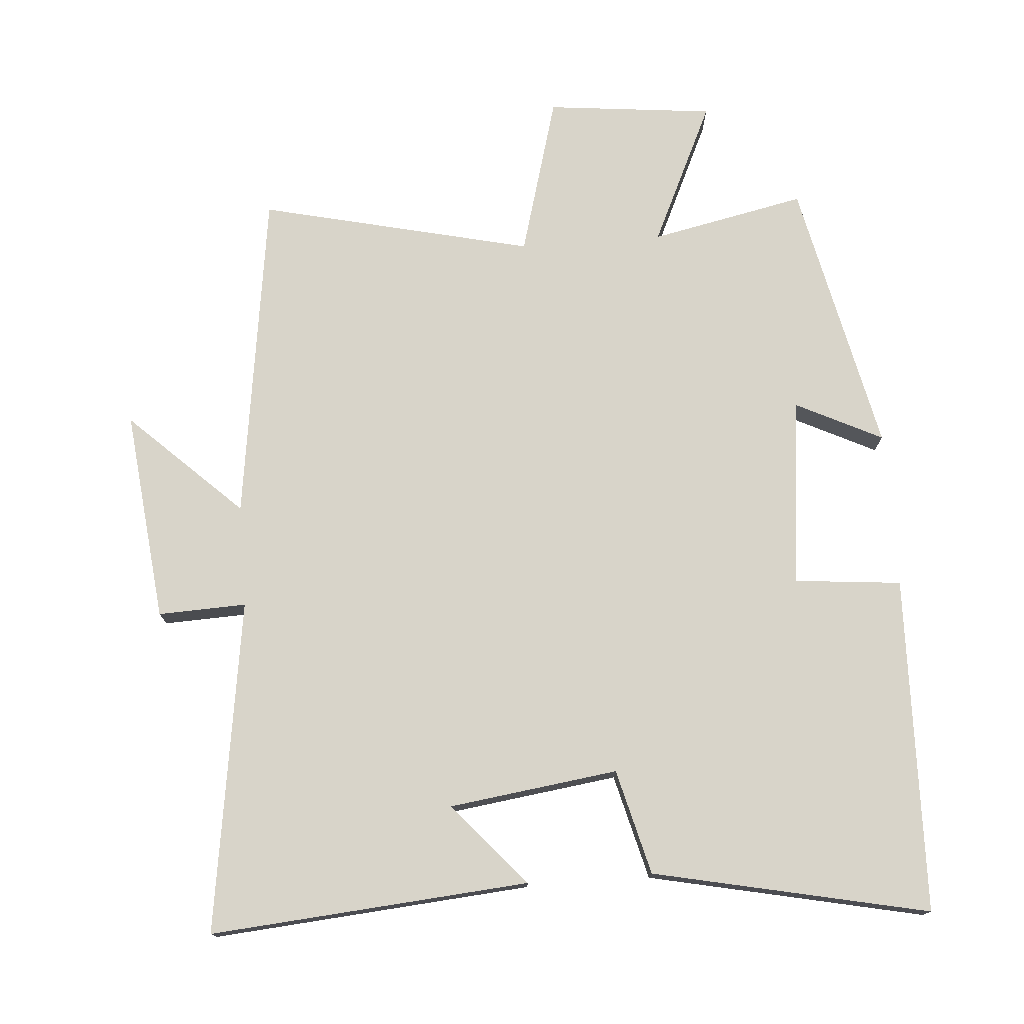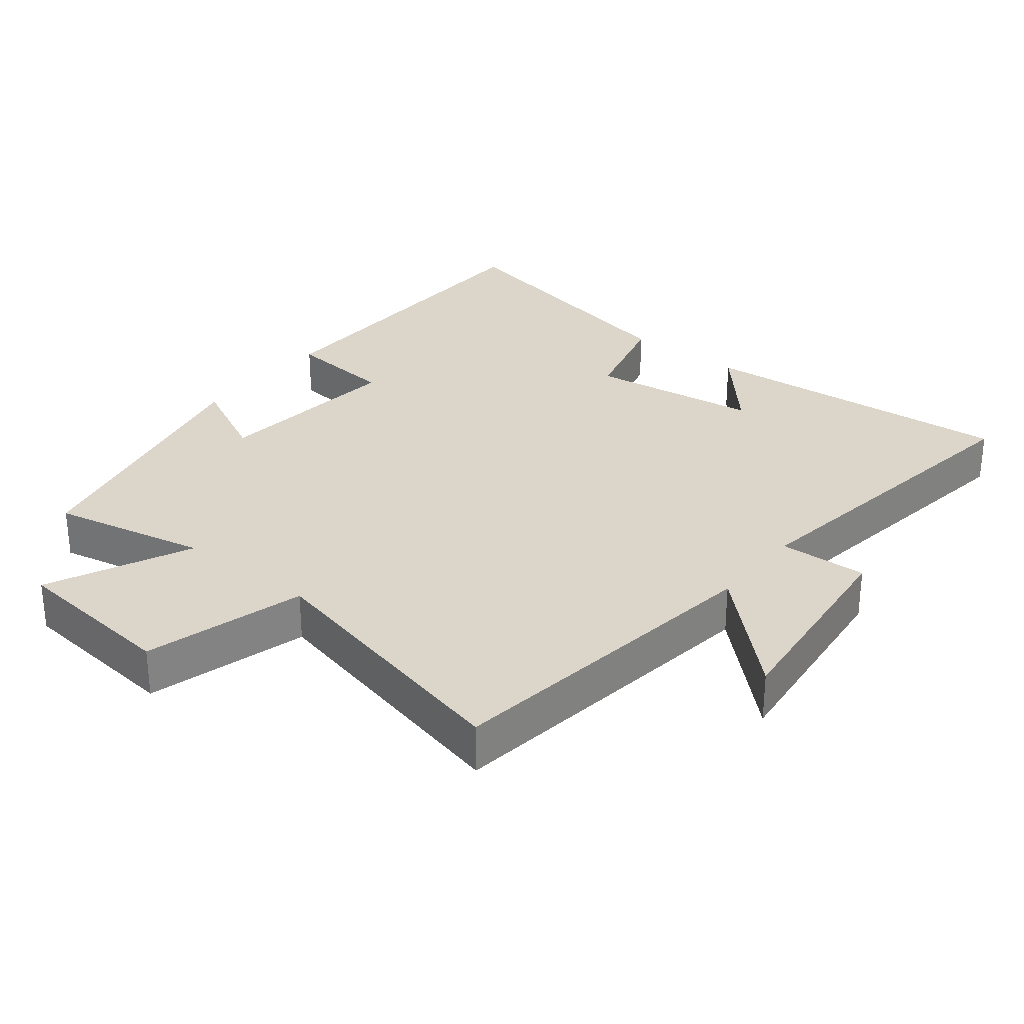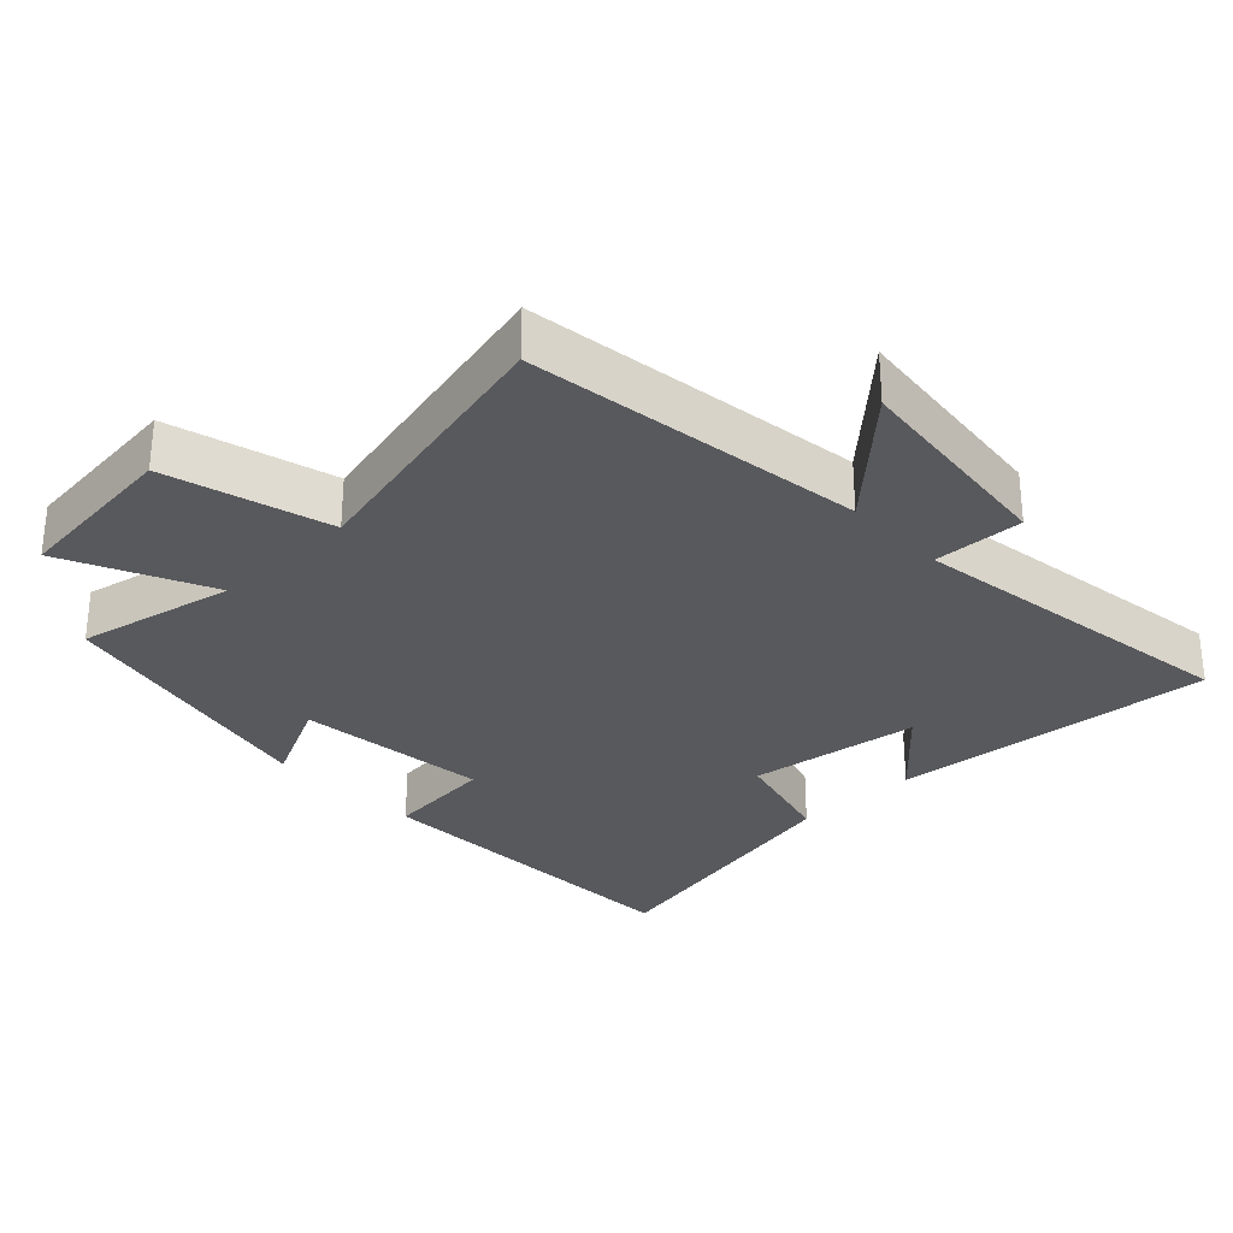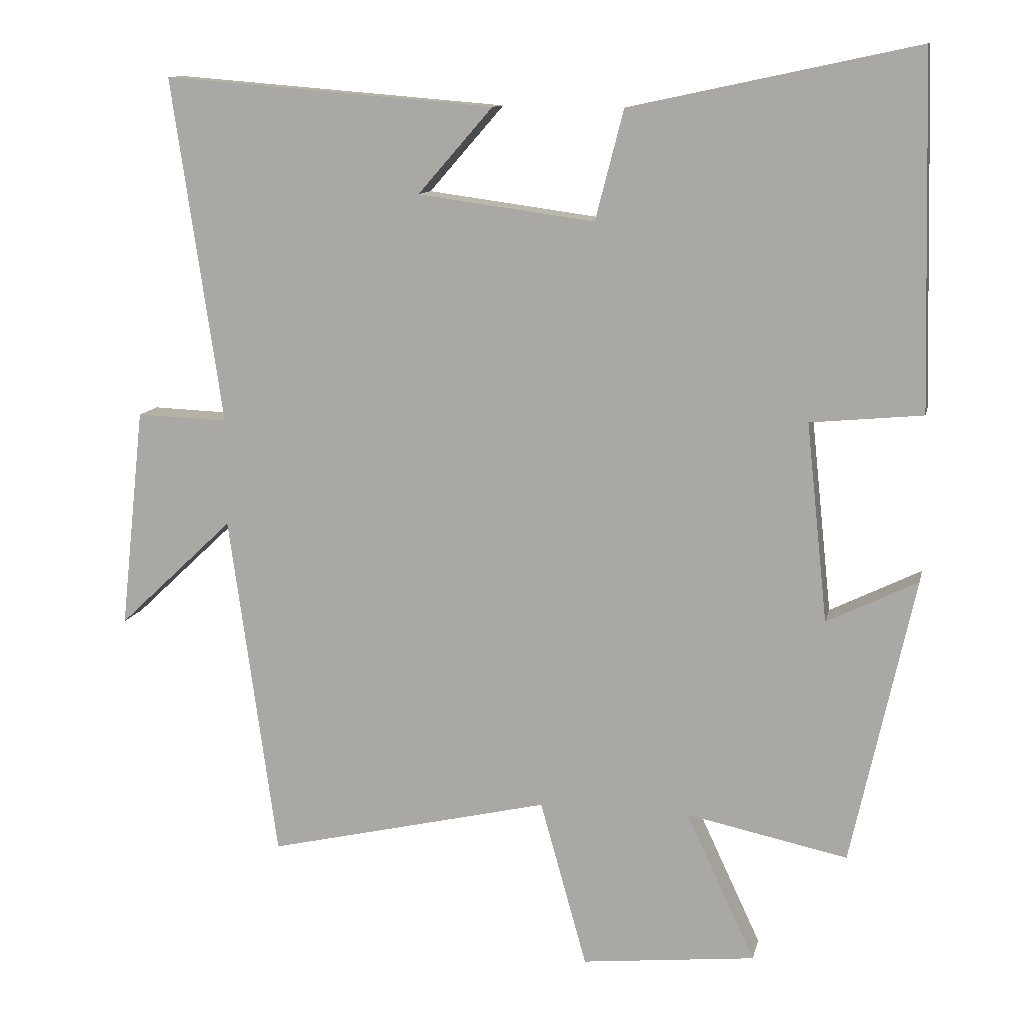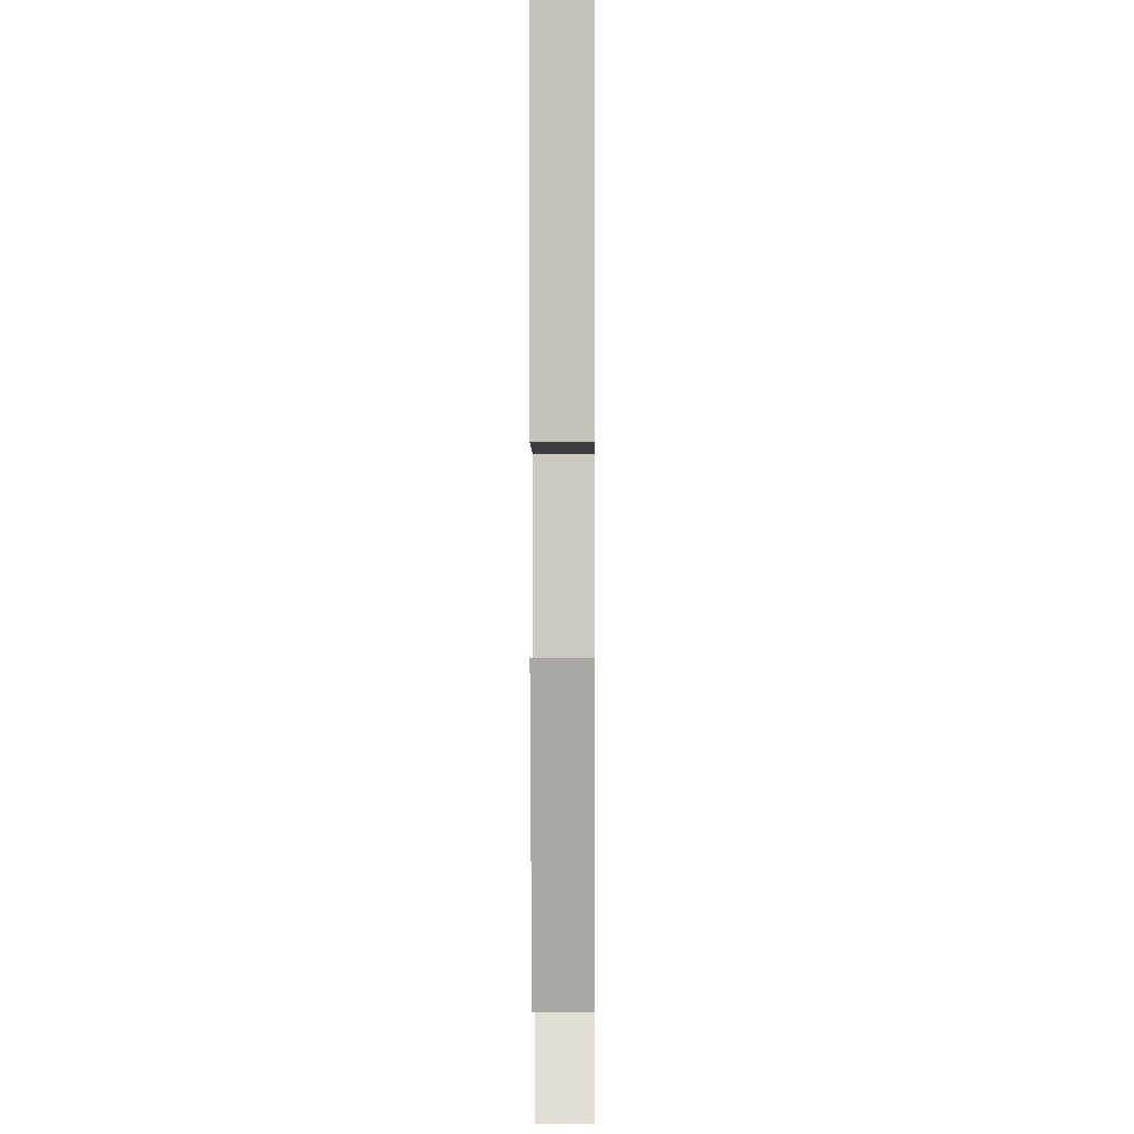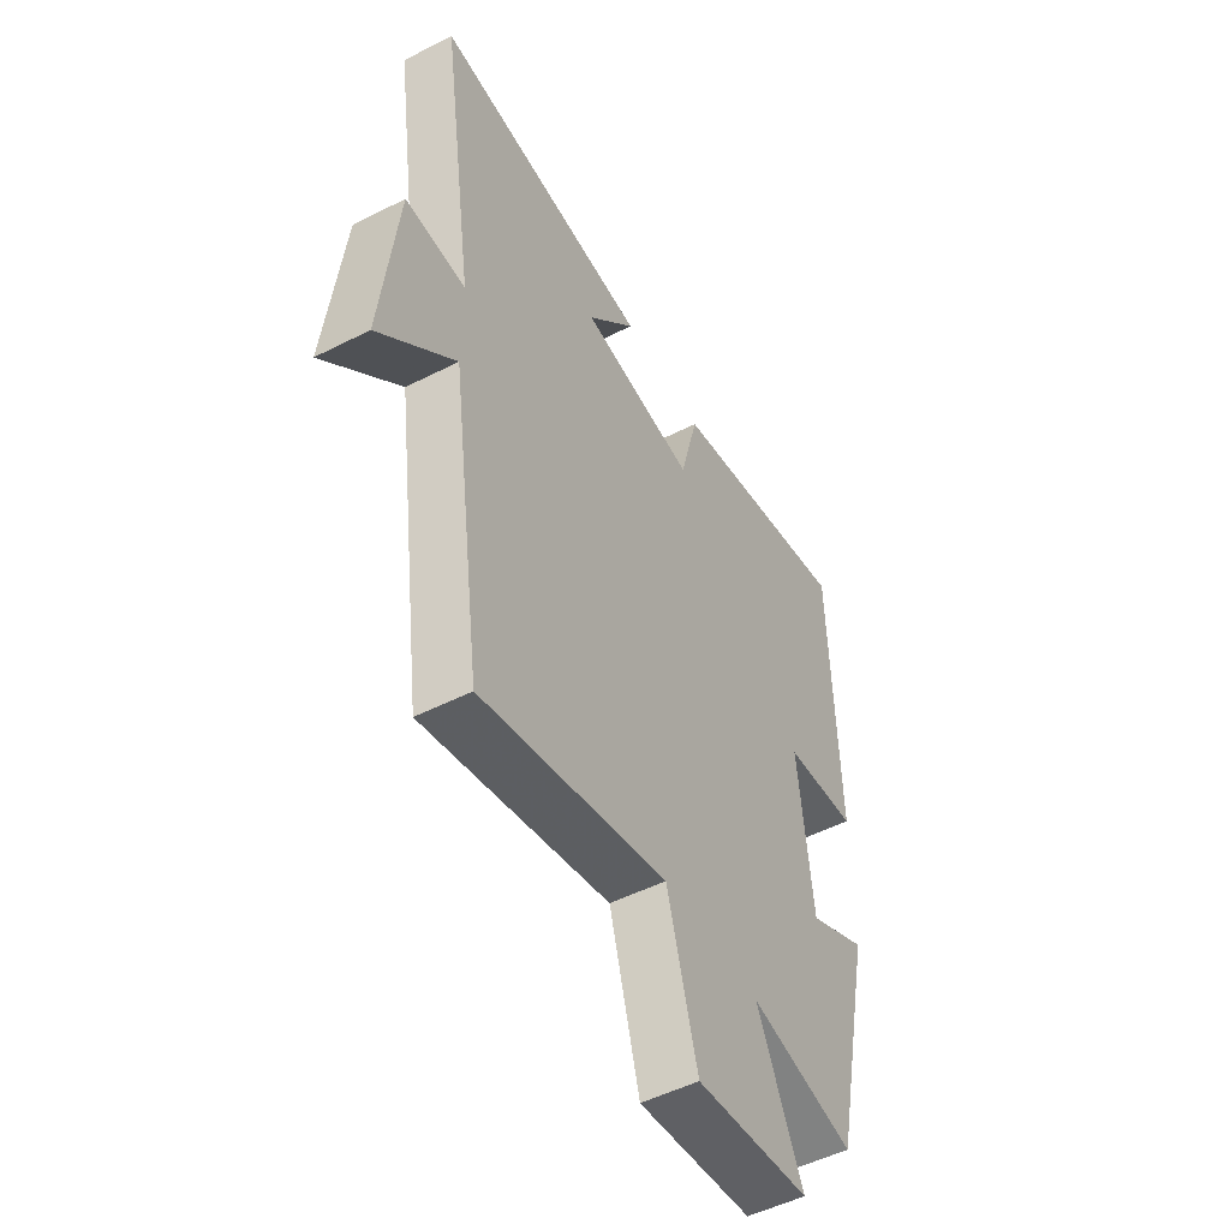
<metadata>
{"format":"obj","ext":"obj","renderer":"f3d","projection":"perspective","resolution":1024,"background":"white","views":[{"elev":75.5,"azim":-4.3,"up":"+Y"},{"elev":29.9,"azim":-141.6,"up":"+Y"},{"elev":-30.1,"azim":-136.4,"up":"+Y"},{"elev":11.3,"azim":12.1,"up":"+Z"},{"elev":3.0,"azim":90.5,"up":"+Z"},{"elev":-51.0,"azim":-61.0,"up":"+Z"}]}
</metadata>
<code>
v 0.487 0.07 0.586
v 0.5 0.07 0.09
v 0.342 0.07 0.075
v 0.372 0.07 -0.205
v 0.5 0.07 -0.142
v 0.411 0.07 -0.548
v 0.183 0.07 -0.5
v 0.281 0.07 -0.71
v 0.035 0.07 -0.736
v -0.031 0.07 -0.5
v -0.432 0.07 -0.593
v -0.5 0.07 -0.103
v -0.664 0.07 -0.258
v -0.63 0.07 0.054
v -0.5 0.07 0.049
v -0.572 0.07 0.539
v -0.102 0.07 0.5
v -0.208 0.07 0.379
v 0.042 0.07 0.345
v 0.082 0.07 0.5
v 0.487 0 0.586
v 0.5 0 0.09
v 0.342 0 0.075
v 0.372 0 -0.205
v 0.5 0 -0.142
v 0.411 0 -0.548
v 0.183 0 -0.5
v 0.281 0 -0.71
v 0.035 0 -0.736
v -0.031 0 -0.5
v -0.432 0 -0.593
v -0.5 0 -0.103
v -0.664 0 -0.258
v -0.63 0 0.054
v -0.5 0 0.049
v -0.572 0 0.539
v -0.102 0 0.5
v -0.208 0 0.379
v 0.042 0 0.345
v 0.082 0 0.5
f 1 2 3
f 20 1 3
f 19 20 3
f 18 19 3 4
f 15 16 17 18
f 15 18 4
f 12 13 14 15
f 12 15 4
f 11 12 4
f 10 11 4
f 7 8 9 10
f 7 10 4 5
f 5 6 7
f 23 22 21
f 23 21 40
f 23 40 39
f 24 23 39 38
f 38 37 36 35
f 24 38 35
f 35 34 33 32
f 24 35 32
f 24 32 31
f 24 31 30
f 30 29 28 27
f 25 24 30 27
f 27 26 25
f 1 21 22 2
f 2 22 23 3
f 3 23 24 4
f 4 24 25 5
f 5 25 26 6
f 6 26 27 7
f 7 27 28 8
f 8 28 29 9
f 9 29 30 10
f 10 30 31 11
f 11 31 32 12
f 12 32 33 13
f 13 33 34 14
f 14 34 35 15
f 15 35 36 16
f 16 36 37 17
f 17 37 38 18
f 18 38 39 19
f 19 39 40 20
f 20 40 21 1

</code>
